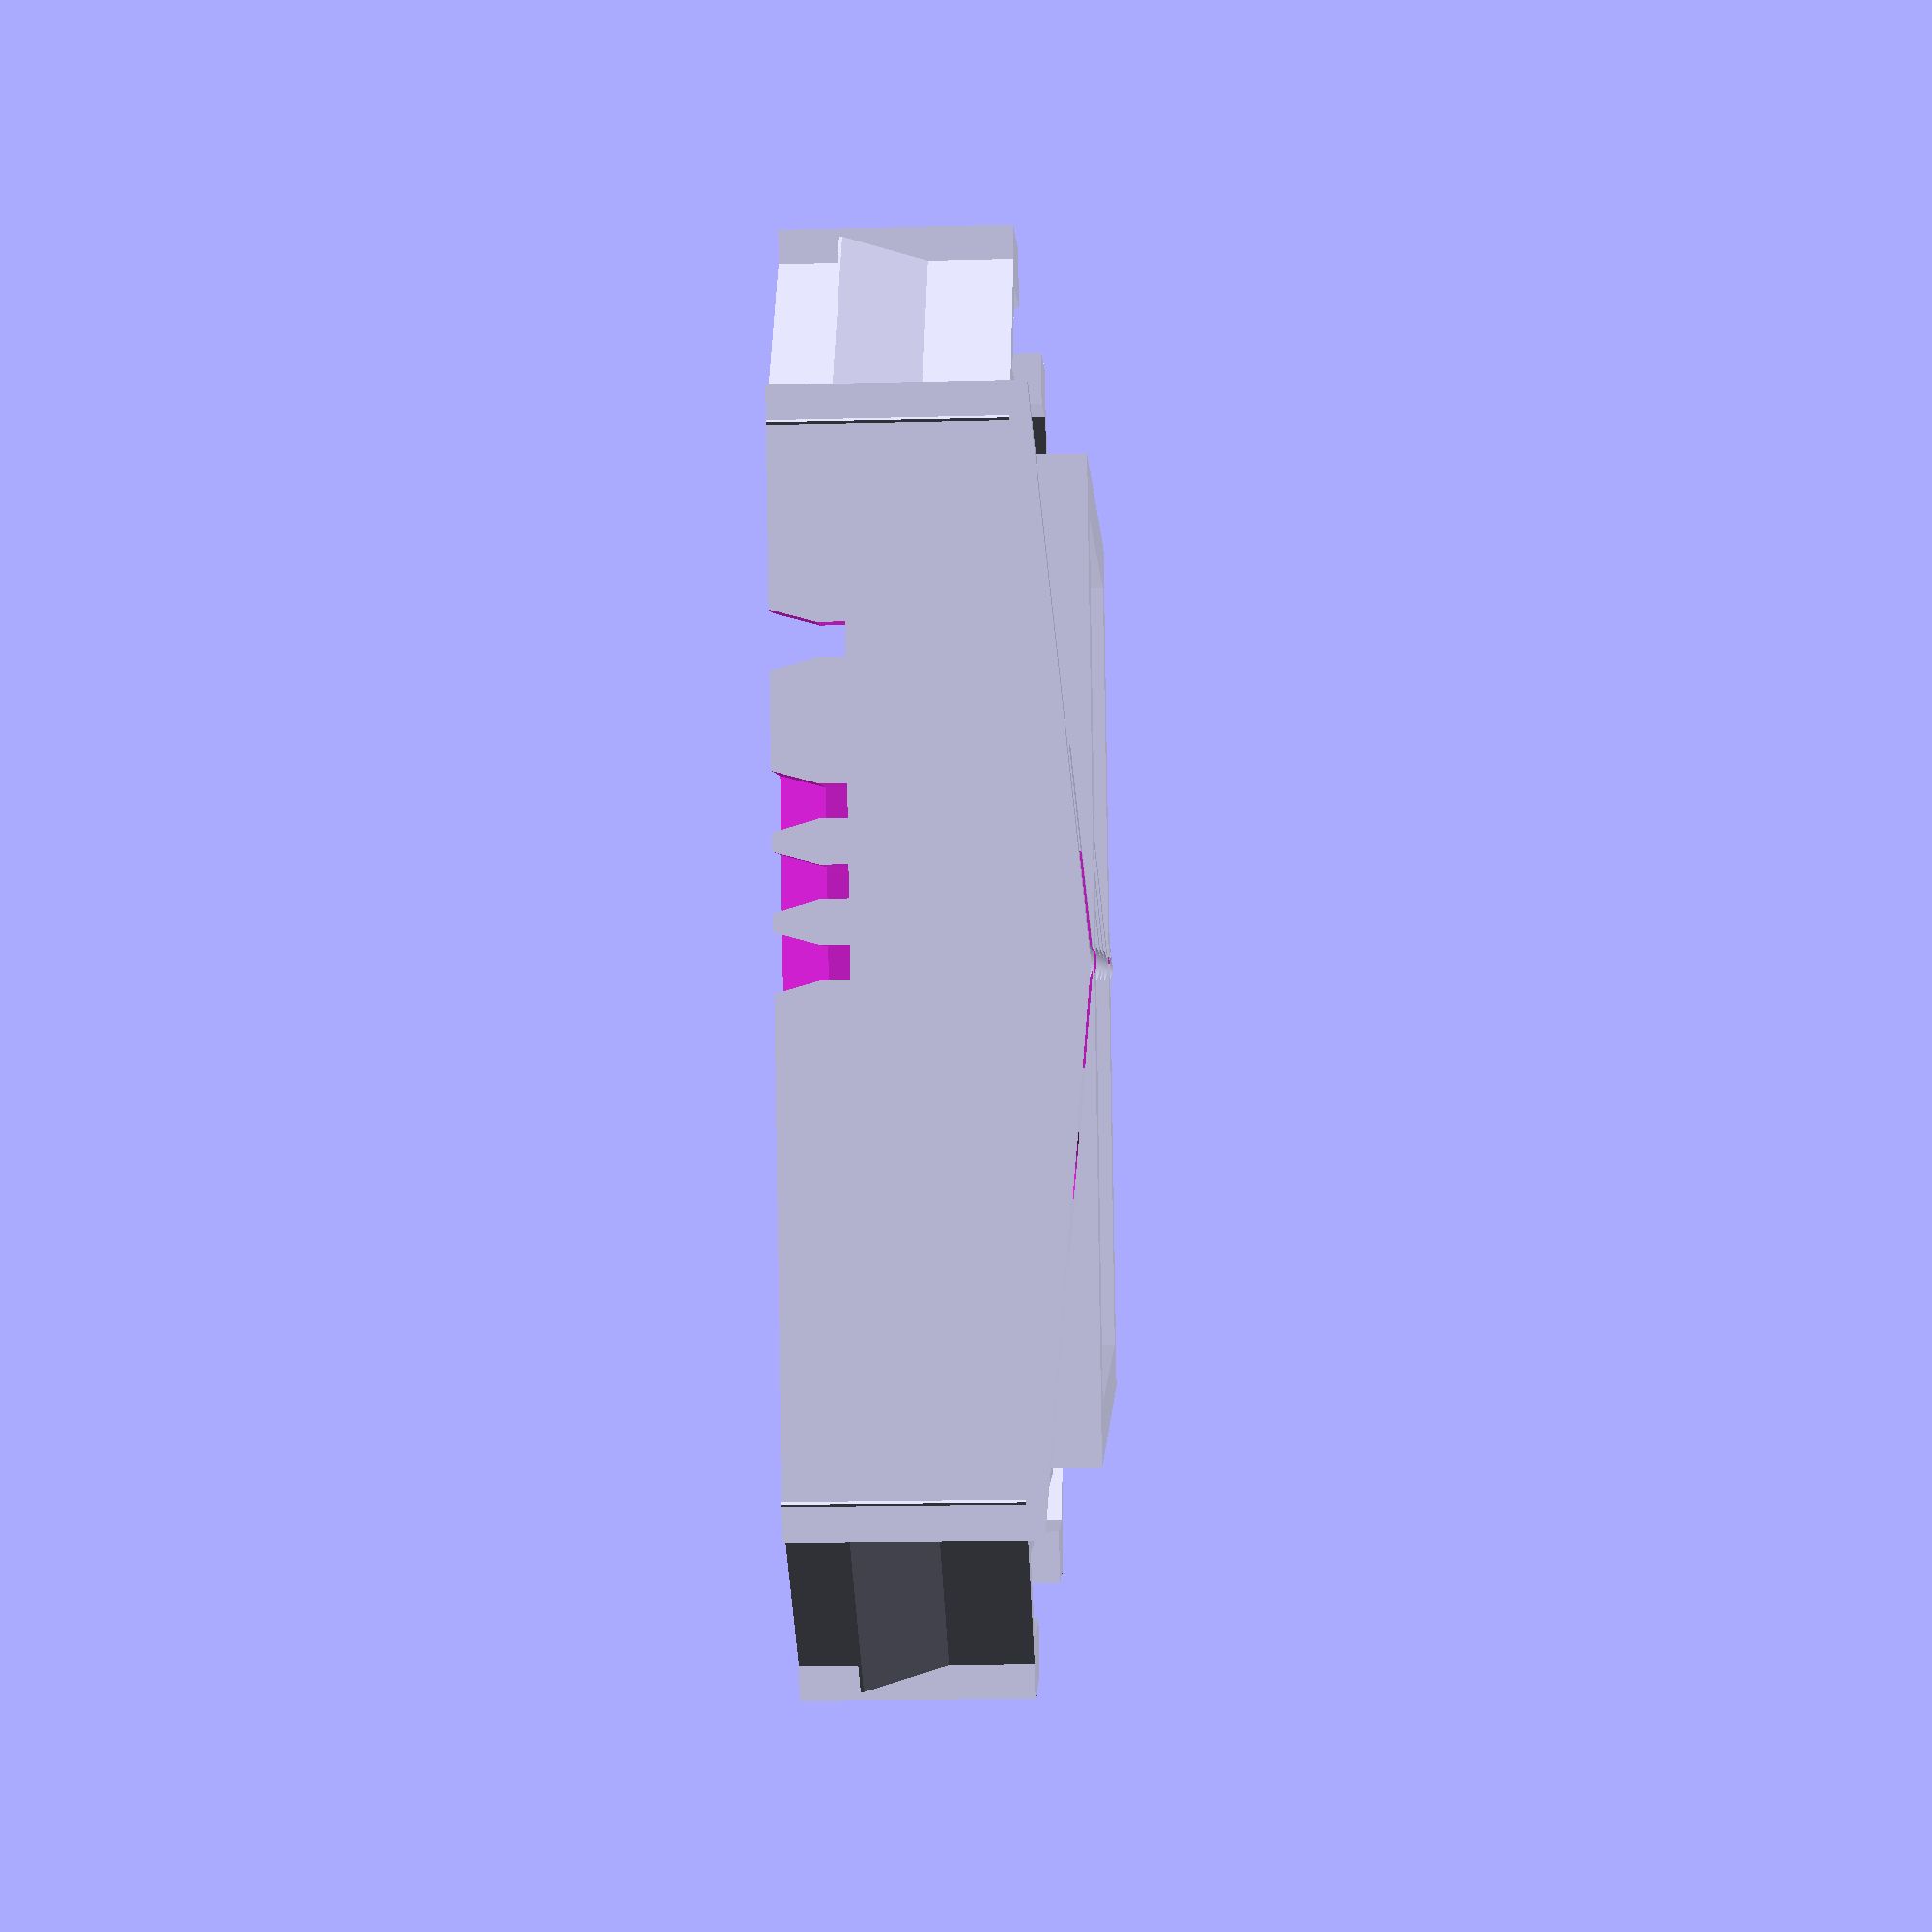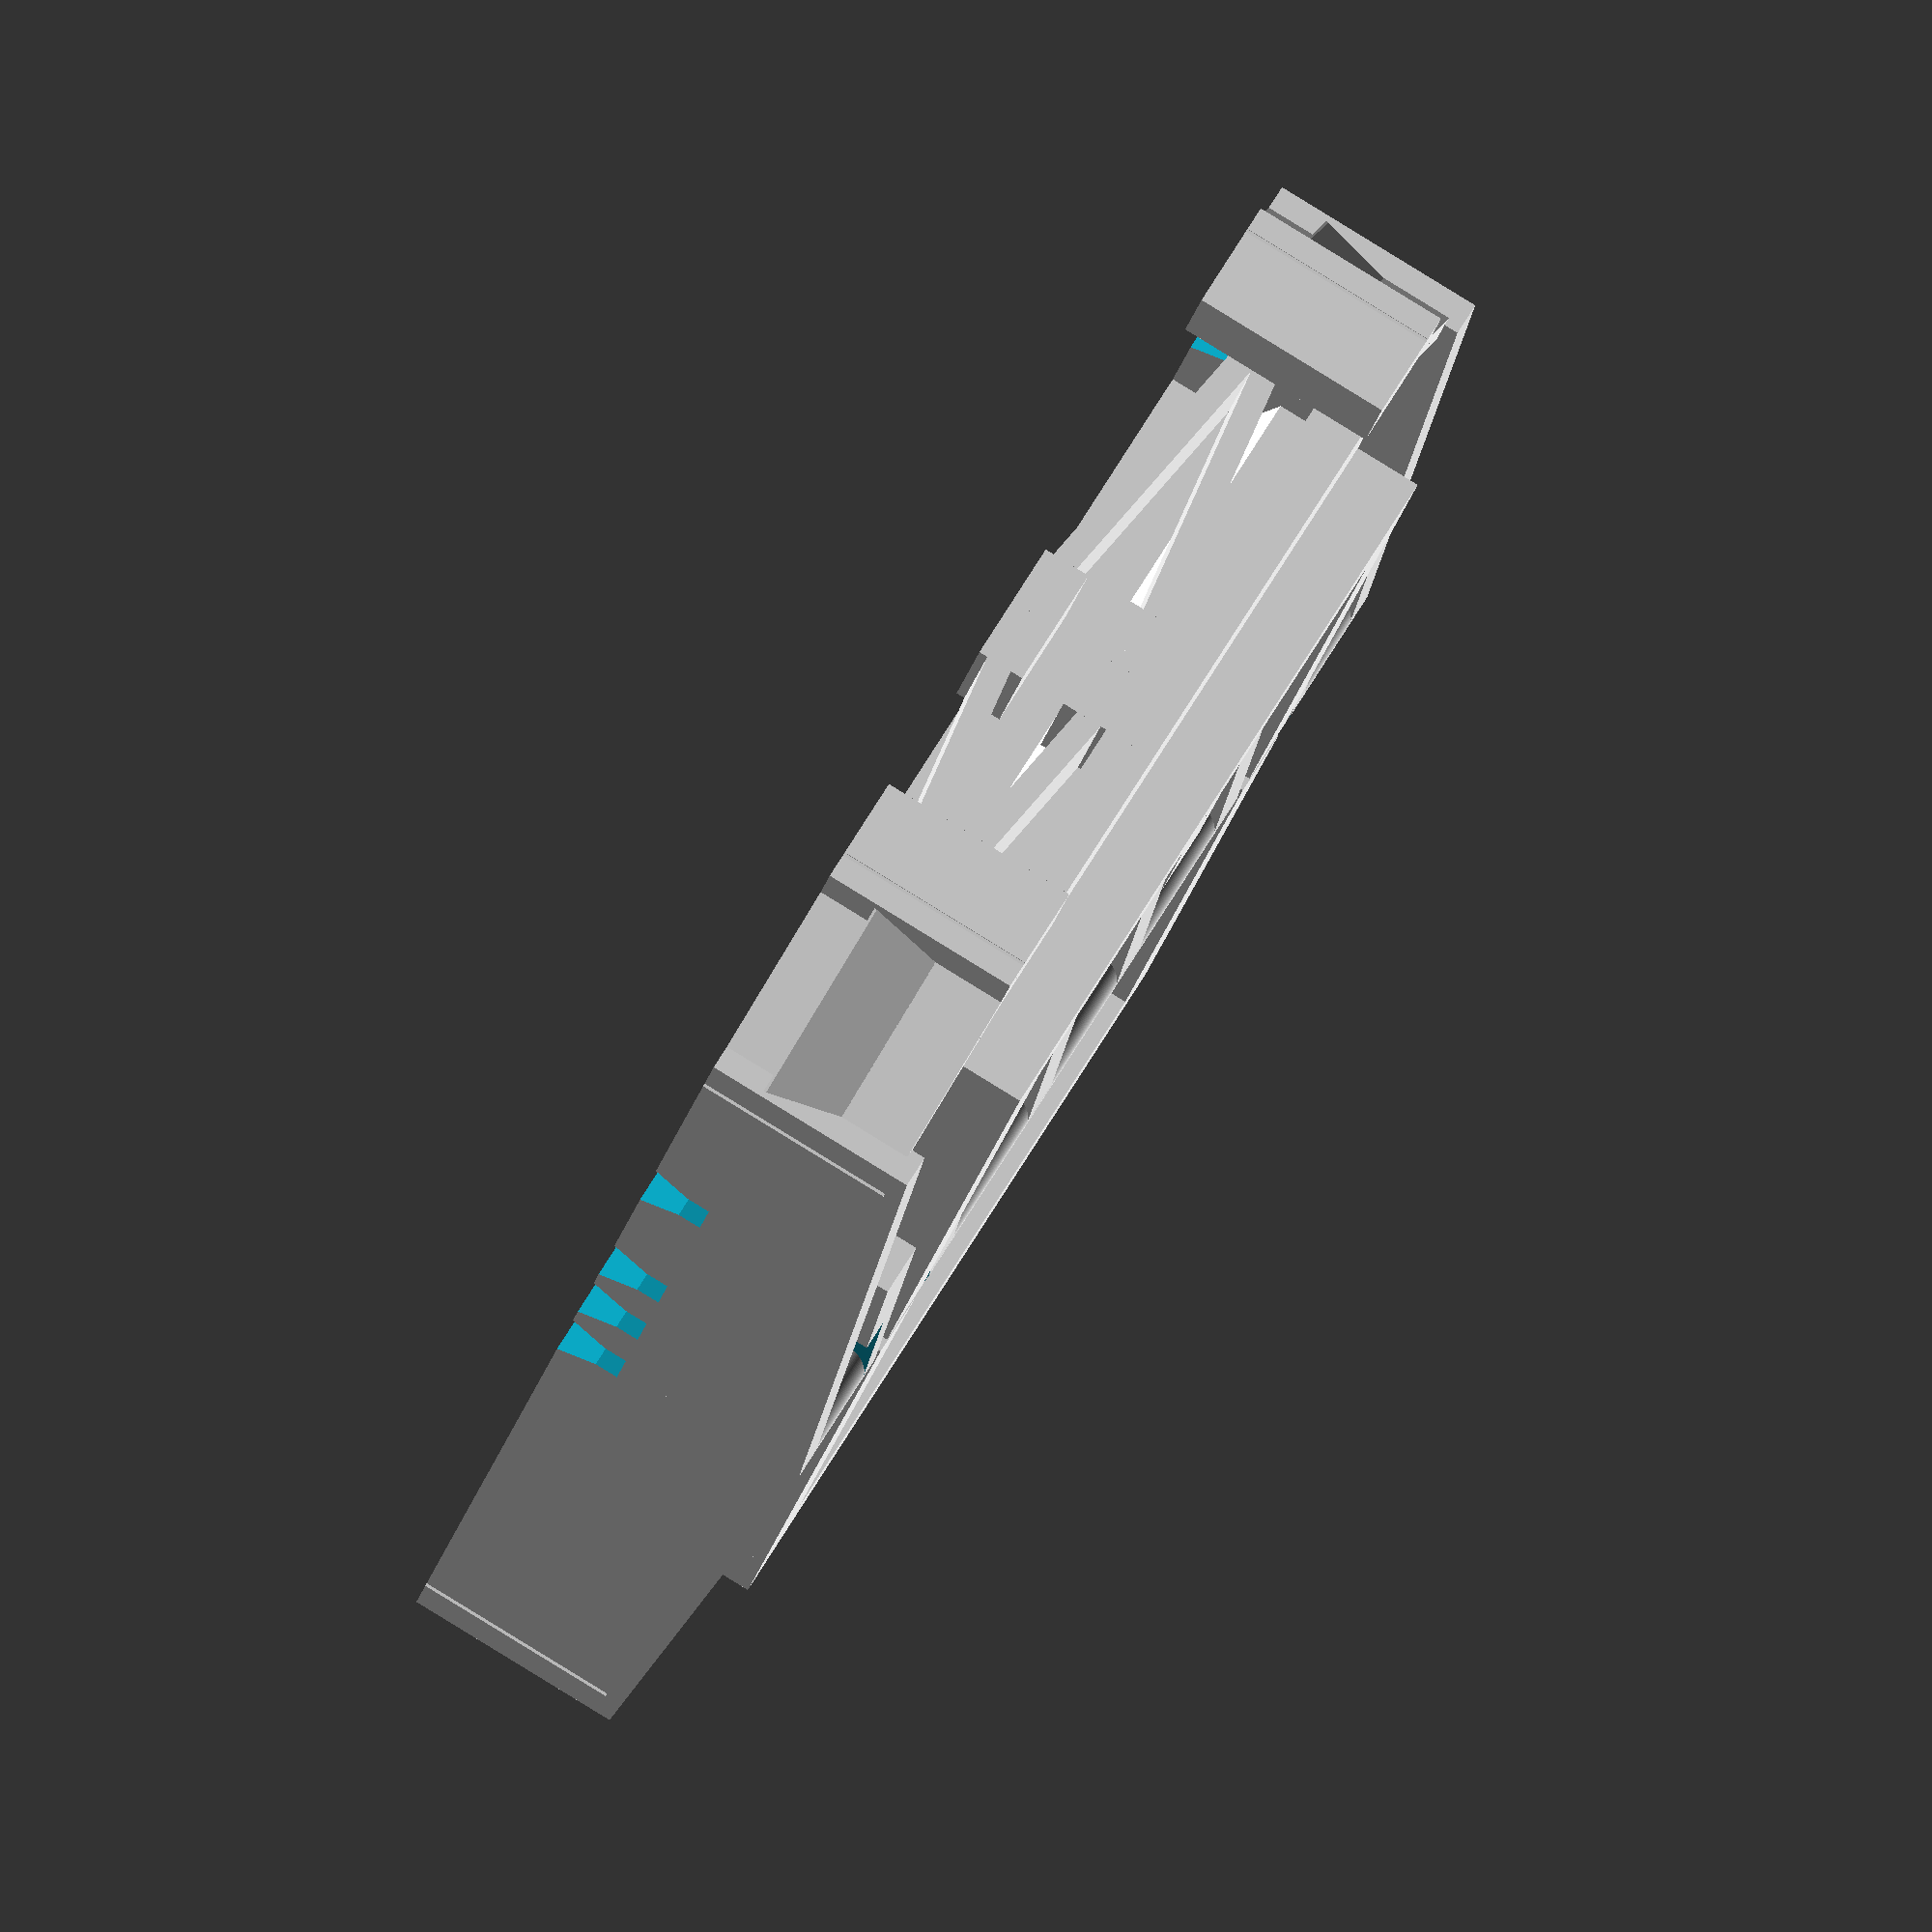
<openscad>
$fn = 128;

// variables
minWall = 1;
minGap = 0.8;

pcbZ1 = 0;
pcbZ2 = 1.6;

baseZ0 = 0.3 + 0.1; // height of bottom plane (+0.1 for adhesive label)
baseZ2 = baseZ0 + 1.7; // base plate
baseZ1 = baseZ2 - 0.8; // bearing surface

axisD = 2.5;
axisX2 = 37.2 / 2; // outer rocker axis
axisX1 = axisX2 - 15.85; // inner rocker axis
axisZ = baseZ2 + 8.2;
axisCoutoutWidth = 7;
axisCutoutZ = axisZ - 2.5;

bodyWidth = 40;
bodyHeight = 33.4;
bodyZ1 = pcbZ1 + 4.0; // length of through-hole wires 
bodyZ2 = axisZ + axisD / 2;

// switch actuator
actuatorWidth = 3.2;
actuatorX = 17 / 2;
actuatorY = 20 / 2;
actuatorZ = baseZ1 + 9.8;

// micro switch Omron D2F-01
switchWidth = 5.8 + 0.2; // tolerance
switchHeight = 12.8;
switchX = switchHeight / 2;
switchY = 10;
switchZ2 = actuatorZ - 1 - 1;
switchZ1 = switchZ2 - 5;
switchZ0 = switchZ1 - 1.5;
switchesX2 = switchX + switchHeight / 2;
switchesWidth = switchesX2 * 2;
switchesY2 = switchY + switchWidth / 2;

// middle carrier
carrierWidth = 48;
carrierHeight = (switchY - switchWidth / 2) * 2;
carrierZ1 = pcbZ2;
carrierZ2 = bodyZ1 + 1;

// top above switches
topWidth = switchesWidth;
topHeight = switchWidth + 2;
topY = switchY;
topY1 = switchY - topHeight/2;
topY2 = switchY + topHeight/2;

screwX = 20.5;
screwY = 6.6;
screwD = 2.5;
screwMountSize = 5.8; // overall clearance is 6x6mm

// actuation angle
angle = 5.4; // maximum actuation angle
tanAngle = tan(angle);

// actuator bar (front)
barWidth = axisX2 - minWall - minGap;
barX = barWidth / 2;
barY1 = 34.4 / 2;
barY2 = 40 / 2;
barY = (barY1 + barY2) / 2;
barZ2 = baseZ2 + 6.9;
barZ1 = barZ2 - 2; // thickness of bar
barHeight = barY2 - barY1;
barTravel = barY * tanAngle;

// lever (left / right)
leverX1 = switchesX2 + 1; // 1mm left/right tolerance
leverX2 = axisX2 - minWall - minGap;
leverX = (leverX1 + leverX2) / 2;
leverY1 = minGap / 2;
leverY2 = topY2 + minGap;// 33.3 / 2;
leverY = (leverY1 + leverY2) / 2;
leverZ1 = pcbZ1 + 4 + 1;
leverZ2 = bodyZ2;
leverZ = (leverZ1 + leverZ2) / 2;
leverWidth = leverX2 - leverX1;
leverHeight = leverY2 - leverY1;

// lever front
front1Y1 = topY2 + minGap;
front1Y2 = barY1 - minGap;
front1Y = (front1Y1 + front1Y2) / 2;
front1Height = front1Y2 - front1Y1;
front2Y1 = topY2 + minGap;
front2Y2 = 33.3 / 2;
front2Y = (front2Y1 + front2Y2) / 2;
front2Height = front2Y2 - front2Y1;


// mount
mount1X1 = 22.5;
mount1X2 = 24;
mount1X = (mount1X1 + mount1X2) / 2;
mount1Y1 = 0;
mount1Y2 = 18.2;
mount1Y = (mount1Y1 + mount1Y2) / 2;
mount1Width = (mount1X2 - mount1X1);
mount1Height = (mount1Y2 - mount1Y1);
mount2X1 = 13.2;
mount2X2 = 18.2;
mount2X = (mount2X1 + mount2X2) / 2;
mount2Y1 = 22;
mount2Y2 = 24;
mount2Y = (mount2Y1 + mount2Y2) / 2;
mount2Width = (mount2X2 - mount2X1);
mount2Height = (mount2Y2 - mount2Y1);
mountZ1 = pcbZ2 + 2; // thickness of frame
mountZ2 = bodyZ2 - mount2Y2 * tanAngle;
mountZ3 = bodyZ2 - mount1Y2 * tanAngle;
mountDiag = 58.1;



// box with center/size in x/y plane and z ranging from z1 to z2
module box(x, y, w, h, z1, z2) {
	translate([x-w/2, y-h/2, z1])
		cube([w, h, z2-z1]);
}

module cuboid(x1, y1, x2, y2, z1, z2) {
	translate([x1, y1, z1])
		cube([x2-x1, y2-y1, z2-z1]);
}

module barrel(x, y, d, z1, z2) {
	translate([x, y, z1])
		cylinder(r=d/2, h=z2-z1);
}

module axis(x, y, d, l, z) {
	translate([x-l/2, y, z])
		rotate([0, 90, 0])
			cylinder(r=d/2, h=l);
}

module frustum(x, y, w1, h1, w2, h2, z1, z2) {
	// https://en.wikibooks.org/wiki/OpenSCAD_User_Manual/Primitive_Solids#polyhedron	
	points = [
		// lower square
		[x-w1/2,  y-h1/2, z1],  // 0
		[x+w1/2,  y-h1/2, z1],  // 1
		[x+w1/2,  y+h1/2, z1],  // 2
		[x-w1/2,  y+h1/2, z1],  // 3
		// upper square
		[x-w2/2,  y-h2/2, z2],  // 4
		[x+w2/2,  y-h2/2, z2],  // 5
		[x+w2/2,  y+h2/2, z2],  // 6
		[x-w2/2,  y+h2/2, z2]]; // 7
	faces = [
		[0,1,2,3],  // bottom
		[4,5,1,0],  // front
		[7,6,5,4],  // top
		[5,6,2,1],  // right
		[6,7,3,2],  // back
		[7,4,0,3]]; // left  
	polyhedron(points, faces);
}

module slopeX(x, y, w, h, z1, z2, z3, z4, rl=1) {
	// https://en.wikibooks.org/wiki/OpenSCAD_User_Manual/Primitive_Solids#polyhedron

	if (rl < 0) {
		slopeX(x, y, w, h, z2, z1, z4, z3);
	} else {
		x1 = x - w / 2;
		x2 = x + w / 2;
		y1 = y - h / 2;
		y2 = y + h / 2;
		
		points = [
			// lower square
			[x1,  y1, z1],  // 0
			[x2,  y1, z2],  // 1
			[x2,  y2, z2],  // 2
			[x1,  y2, z1],  // 3
			// upper square
			[x1,  y1, z3],  // 4
			[x2,  y1, z4],  // 5
			[x2,  y2, z4],  // 6
			[x1,  y2, z3]]; // 7
		faces = [
			[0,1,2,3],  // bottom
			[4,5,1,0],  // front
			[7,6,5,4],  // top
			[5,6,2,1],  // right
			[6,7,3,2],  // back
			[7,4,0,3]]; // left  
		polyhedron(points, faces);
	}
}

module slopeY(x, y, w, h, z1, z2, z3, z4, tb=1) {
	// https://en.wikibooks.org/wiki/OpenSCAD_User_Manual/Primitive_Solids#polyhedron

	if (tb < 0) {
		slopeY(x, y, w, h, z2, z1, z4, z3);
	} else {
		x1 = x - w / 2;
		x2 = x + w / 2;
		y1 = y - h / 2;
		y2 = y + h / 2;	
		
		points = [
			// lower square
			[x1,  y1, z1],  // 0
			[x2,  y1, z1],  // 1
			[x2,  y2, z2],  // 2
			[x1,  y2, z2],  // 3
			// upper square
			[x1,  y1, z3],  // 4
			[x2,  y1, z3],  // 5
			[x2,  y2, z4],  // 6
			[x1,  y2, z4]]; // 7
		faces = [
			[0,1,2,3],  // bottom
			[4,5,1,0],  // front
			[7,6,5,4],  // top
			[5,6,2,1],  // right
			[6,7,3,2],  // back
			[7,4,0,3]]; // left  
		polyhedron(points, faces);
	}
}

module drill(x, y, d) {
	h1 = 2;
	w1 = h1 + 2;
	h2 = d + 0.1;
	w2 = h2 + 2;
	frustum(x, y, w1, h1, w2, h2, pcbZ2-0.1, pcbZ2+1.5);
	box(x, y, w2, h2, pcbZ2, bodyZ1);
}

module drills() {
	drill(1.6, 2.54, 1);
	drill(1.6, -2.54, 1);
	drill(6.68, 2.54, 1);
	drill(6.68, -2.54, 1);
	drill(9.22, 2.54, 1);
	drill(9.22, -2.54, 1);
	drill(11.76, 2.54, 1);
	drill(11.76, -2.54, 1);
	drill(-11.76, 2.54, 1);
	drill(-11.76, -2.54, 1);
	drill(-9.22, 2.54, 1);
	drill(-9.22, -2.54, 1);
	drill(-6.68, 2.54, 1);
	drill(-6.68, -2.54, 1);
	drill(-1.6, 2.54, 1);
	drill(-1.6, -2.54, 1);
	drill(17.46, 0, 1);
	drill(17.46, -2.54, 1);
	drill(17.46, -5.08, 1);
	drill(17.46, -10.16, 1);
	drill(22.54, 0, 1);
	drill(22.54, -2.54, 1);
	drill(22.54, -5.08, 1);
	drill(22.54, -10.16, 1);
	drill(-22.54, 0, 1);
	drill(-22.54, -2.54, 1);
	drill(-22.54, -5.08, 1);
	drill(-22.54, -10.16, 1);
	drill(-17.46, 0, 1);
	drill(-17.46, -2.54, 1);
	drill(-17.46, -5.08, 1);
	drill(-17.46, -10.16, 1);
	drill(9.24, -25.5, 1);
	drill(11.78, -25.5, 1);
	drill(14.32, -25.5, 1);
	drill(16.86, -25.5, 1);
	drill(19.4, -25.5, 1);
	drill(1.32, 10, 1.1);
	drill(6.4, 10, 1.1);
	drill(11.48, 10, 1.1);
	drill(-5, -16, 1.1);
	drill(-5, -21, 1.1);
	drill(0, -16, 1.1);
	drill(0, -21, 1.1);
	drill(5, -16, 1.1);
	drill(5, -21, 1.1);
	drill(-14.85, 21, 1.1);
	drill(-14.85, 16, 1.1);
	drill(-9.85, 21, 1.1);
	drill(-9.85, 16, 1.1);
	drill(-4.85, 21, 1.1);
	drill(-4.85, 16, 1.1);
	drill(0.15, 21, 1.1);
	drill(0.15, 16, 1.1);
	drill(5.15, 21, 1.1);
	drill(5.15, 16, 1.1);
	drill(10.15, 21, 1.1);
	drill(10.15, 16, 1.1);
	drill(15.15, 21, 1.1);
	drill(15.15, 16, 1.1);
	drill(1.32, -10, 1.1);
	drill(6.4, -10, 1.1);
	drill(11.48, -10, 1.1);
	drill(-11.48, -10, 1.1);
	drill(-6.4, -10, 1.1);
	drill(-1.32, -10, 1.1);
	drill(-11.48, 10, 1.1);
	drill(-6.4, 10, 1.1);
	drill(-1.32, 10, 1.1);
}

module switchSpikes(x, y, angle) {
	translate([x, y, 0]) {
		rotate([0, 0, angle]) {
					
			// holes
			axis(0, 6.5/2, 1.9, 6, switchZ1);
			axis(0, -6.5/2, 1.9, 6, switchZ1);
		}
	}
}

module catwalk(x, w) {
	for (tb = [1, -1]) {
		slopeY(x, carrierHeight/4*tb,
			w, carrierHeight/2,
			bodyZ1, bodyZ1,
			bodyZ2, bodyZ2-carrierHeight/2*tanAngle,
			tb);
	}
}

module body() {
	
	// width of both switches
	switchesWidth = switchX * 2 + switchHeight + 0.1;
	
	// catwalks
	leftCatwalkWidth = 2;
	leftCatwalkX = axisX1 + leftCatwalkWidth / 2;
	middleCatwalkWidth = 2;
	middleCatwalkX = leverX1 - minGap - middleCatwalkWidth / 2;
	rightCatwalkWidth = bodyWidth / 2 - axisX2 + minWall;
	rightCatwalkX = bodyWidth / 2  - rightCatwalkWidth / 2;

	// actuator
	for (rl = [1, -1]) {
		box(actuatorX*rl, 0,
			actuatorWidth, (actuatorY+1)*2,
			actuatorZ-1, actuatorZ);
	}
	
	// switch top
	difference() {
		union() {
			for (tb = [1, -1]) {
				// switch top
				slopeY(0, topY*tb,
					topWidth, topHeight,
					switchZ2, switchZ2,
					bodyZ2-tanAngle*topY1, bodyZ2-tanAngle*topY2,
					tb);

				// switch holder
				box(0, (topY2-0.5)*tb,
					topWidth, 1,
					switchZ1, bodyZ2-tanAngle*topY2);
			}
		}
		
		// right / left
		for (rl = [1, -1]) {
			// cutaway space for actuator
			box(actuatorX*rl, 0,
				actuatorWidth+minGap, switchesY2*2,//(actuatorY+1+minGap)*2,
				switchZ2-0.1, bodyZ2);
		}
	}

	// carrier, axis and screw mount blocks
	difference() {
		// additive components
		union() {
			// axis
			axis(0, 0, axisD, carrierWidth, axisZ);
			
			// carrier
			box(0, 0, carrierWidth, carrierHeight, carrierZ1, carrierZ2);
			
			for (rl = [1, -1]) {			
				// left catwalk
				catwalk(leftCatwalkX*rl, leftCatwalkWidth);
				
				// middle catwalk
				catwalk(middleCatwalkX*rl, middleCatwalkWidth);		

				// right catwalk with axis cutout
				difference() {
					catwalk(rightCatwalkX*rl, rightCatwalkWidth);
					box((axisX2+1)*rl, 0, 2, axisCoutoutWidth,
						axisCutoutZ, bodyZ2+1);
				}

				// screw mount block
				slopeY(screwX*rl, screwY,
					screwMountSize, screwMountSize,
					pcbZ2, pcbZ2,
					bodyZ2-(screwY-3)*tanAngle, bodyZ2-(screwY+3)*tanAngle);
			}
		}

		// right / left
		for (rl = [1, -1]) {
					
			// cut away space for lever
			box(leverX*rl, 0,
				leverWidth+2*minGap, leverHeight,
				leverZ1-max(minGap, carrierHeight/2*tanAngle+0.1), leverZ2+1);
		
			// cut away mount for lever
			box(leverX*rl, 0,
				leverWidth+2*minGap, minGap+1+minGap+1+minGap,
				pcbZ2+1.5, leverZ2);			
			
			// hole for screw
			barrel(screwX*rl, screwY, screwD, pcbZ1, bodyZ2);
		}
	}
	
	
	// spikes for switch holes
	//switchSpikes(switchX, -switchY+2, -90);
	//switchSpikes(switchX, switchY-2, -90);
	//switchSpikes(-switchX, -switchY+2, 90);
	//switchSpikes(-switchX, switchY-2, 90);
}


module lever(rl, angle) {

	// top/bottom
	for (tb = [1, -1]) {
		// connection to carrier
		box(leverX*rl, (minGap/2+0.5)*tb,
			leverWidth, 1, pcbZ2, leverZ2);
		
		// rotatable part
		translate([0, 0, axisZ]) {
			rotate([angle, 0, 0]) {
				translate([0, 0, -axisZ]) {
					// lever left/right
					difference() {
						box(leverX*rl, leverY*tb,
							leverWidth, leverHeight, leverZ1, leverZ2);
						
						// cut away gap so that lever can rotate
						axis(leverX*rl, (leverY1+1+0.5)*tb,
							1, leverWidth+1, leverZ2-2);
						box(leverX*rl, (leverY1+1+0.5)*tb,
							leverWidth+1, 1, 0, leverZ2-2);
					}

					// lever front
					slopeY(barX*rl, front1Y*tb,
						barWidth, front1Height,
						leverZ1, leverZ1+0.8, // avoid thru-hole wires
						barZ2, barZ2,
						tb);
					box(barX*rl, front2Y*tb,
						barWidth, front2Height,
						barZ2, leverZ2);

					// bar (increase height to connect to lever)
					box(barX*rl, (barY-0.5)*tb,
						barWidth, barHeight+1,
						barZ1, barZ2);

					// spring upper block
					box(barHeight/2*rl, barY*tb,
						barHeight, barHeight,
						(pcbZ2+barZ1+barTravel)/2, barZ2);
				}
			}
		}
		
		// spring lower block
		box(barHeight/2*rl, barY*tb,
			barHeight, barHeight,
			pcbZ2, (pcbZ2+barZ1-barTravel)/2);
		
		// spring
		slopeX(barX*rl, barY*tb,
			barWidth, barHeight,
			pcbZ2, pcbZ2+2,
			pcbZ2+1, pcbZ2+3,
			rl);
		slopeX(barX*rl, barY*tb,
			barWidth, barHeight,
			pcbZ2+4.5, pcbZ2+2.5,
			pcbZ2+5.5, pcbZ2+3.5,
			rl);
	}	
}

module mount() {

	// top/bottom
	for (tb = [1, -1]) {
		// right/left
		for (rl = [1, -1]) {
			slopeY(mount1X*rl, mount1Y*tb,
				mount1Width, mount1Height,
				pcbZ2, pcbZ2,
				bodyZ2, mountZ3, tb);
			
			box(mount2X*rl, mount2Y*tb,
				mount2Width, mount2Height,
				pcbZ2, mountZ2);			
		}
	}
	
	for (angle = [45, 135, 225, 315]) {
		rotate([0, 0, angle]) {
			box(mountDiag/2-0.5, 0,
				1, 10,
				pcbZ2, mountZ2);
			slopeX(mountDiag/2, 0,
				1.2, 8,
				mountZ1, mountZ1,
				mountZ2, mountZ1+0.1);
		}
	}
}


// Omron D2F-01
module switch(x, y, angle) {
	translate([x, y, 0]) {
		rotate([0, 0, angle]) {
			// body
			color([0, 0, 0]) {
				difference() {
					box(0, 0, switchWidth, switchHeight, switchZ0, switchZ2);
					
					// holes
					axis(0, 6.5/2, 2, 6, switchZ1);
					axis(0, -6.5/2, 2, 6, switchZ1);
				}
			}
			
			// actuator
			color([1, 0, 0]) {
				box(0, 5.2-6.5/2, 2.9, 1.2, switchZ2, switchZ2 + 1);
			}
			
			// wires
			//barrel(0, 0, 0.9, switchZ0-3.5, switchZ0);
			barrel(0, 5.08, 0.9, switchZ0-3.5, switchZ0);
			//barrel(0, -5.08, 0.9, switchZ0-3.5, switchZ0);
		}
	}
}

module actuators(angle) {
	color ([1, 1, 1]) {
		translate([0, 0, axisZ]) {
			rotate([angle, 0, 0]) {
				translate([0, 0, -axisZ]) {
					box(actuatorX, actuatorY,
						actuatorWidth, 1,
						actuatorZ, actuatorZ+1);
					box(-actuatorX, actuatorY,
						actuatorWidth, 1,
						actuatorZ, actuatorZ+1);
					box(actuatorX, -actuatorY,
						actuatorWidth, 1,
						actuatorZ, actuatorZ+1);
					box(-actuatorX, -actuatorY,
						actuatorWidth, 1,
						actuatorZ, actuatorZ+1);
					
					box(0, barY,
						barWidth*2, barHeight,
						barZ2, barZ2+1);
					box(0, -barY,
						barWidth*2, barHeight,
						barZ2, barZ2+1);
			
				}
			}
		}	
	}
}

difference() {
	union() {
		body();
		lever(1, 0);
		lever(-1, 0);
		mount();
	}
		
	// holes for pcb drills
	drills();
}


//switch(switchX, -switchY, -90);
//switch(switchX, switchY, -90);
//switch(-switchX, -switchY, 90);
//switch(-switchX, switchY, 90);

//actuators(0);
//actuators(-leverAngle);

// screws
//barrel(20.5, 8.5, 3, pcbZ1, pcbZ1+15);
//barrel(-20.5, 8.5, 2, pcbZ1, pcbZ1+10);

</openscad>
<views>
elev=198.9 azim=341.5 roll=267.3 proj=p view=wireframe
elev=273.5 azim=214.6 roll=301.5 proj=o view=solid
</views>
